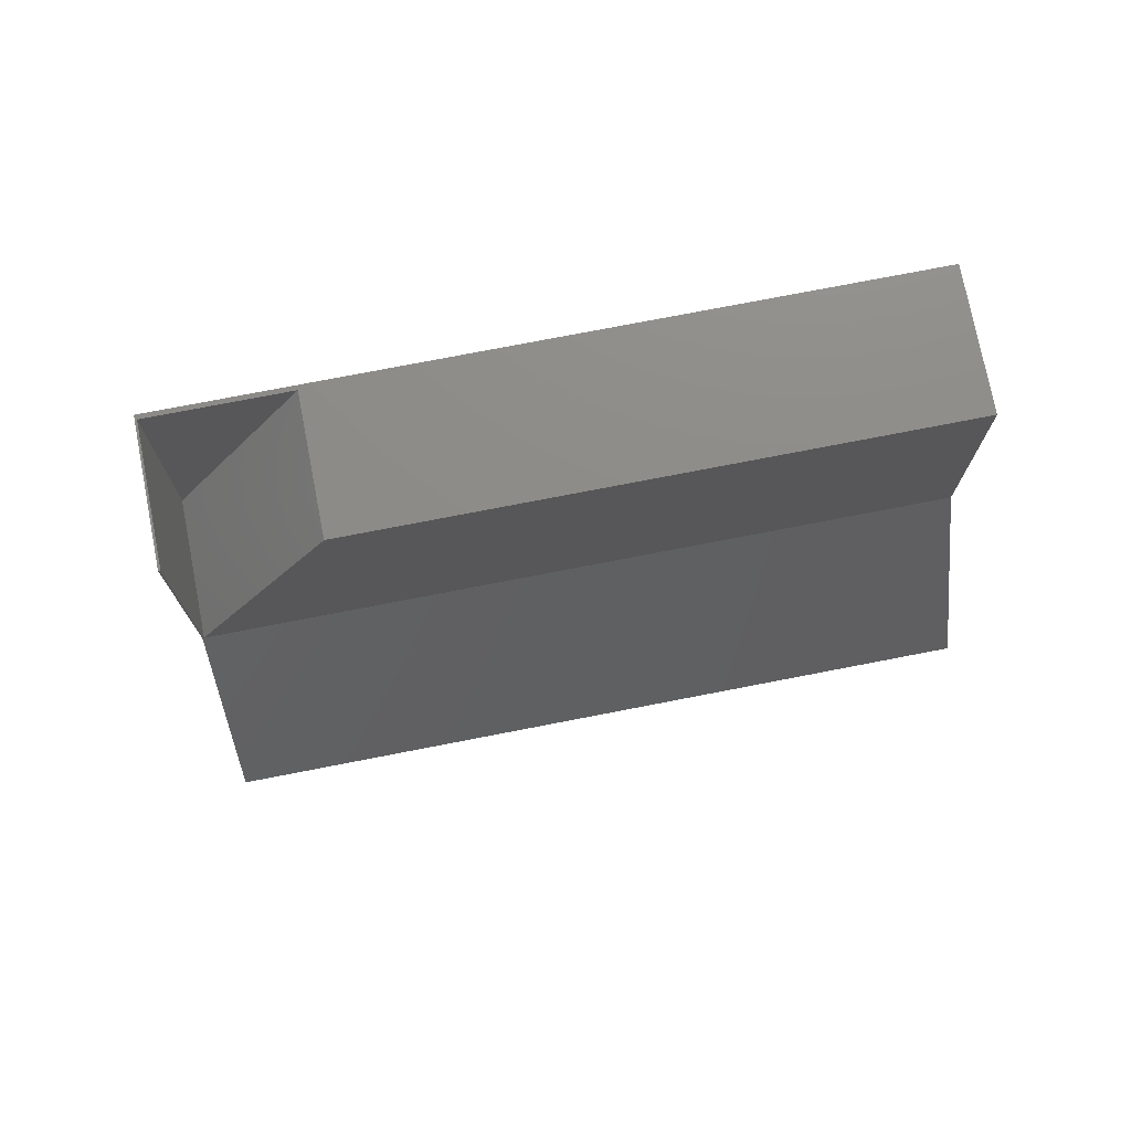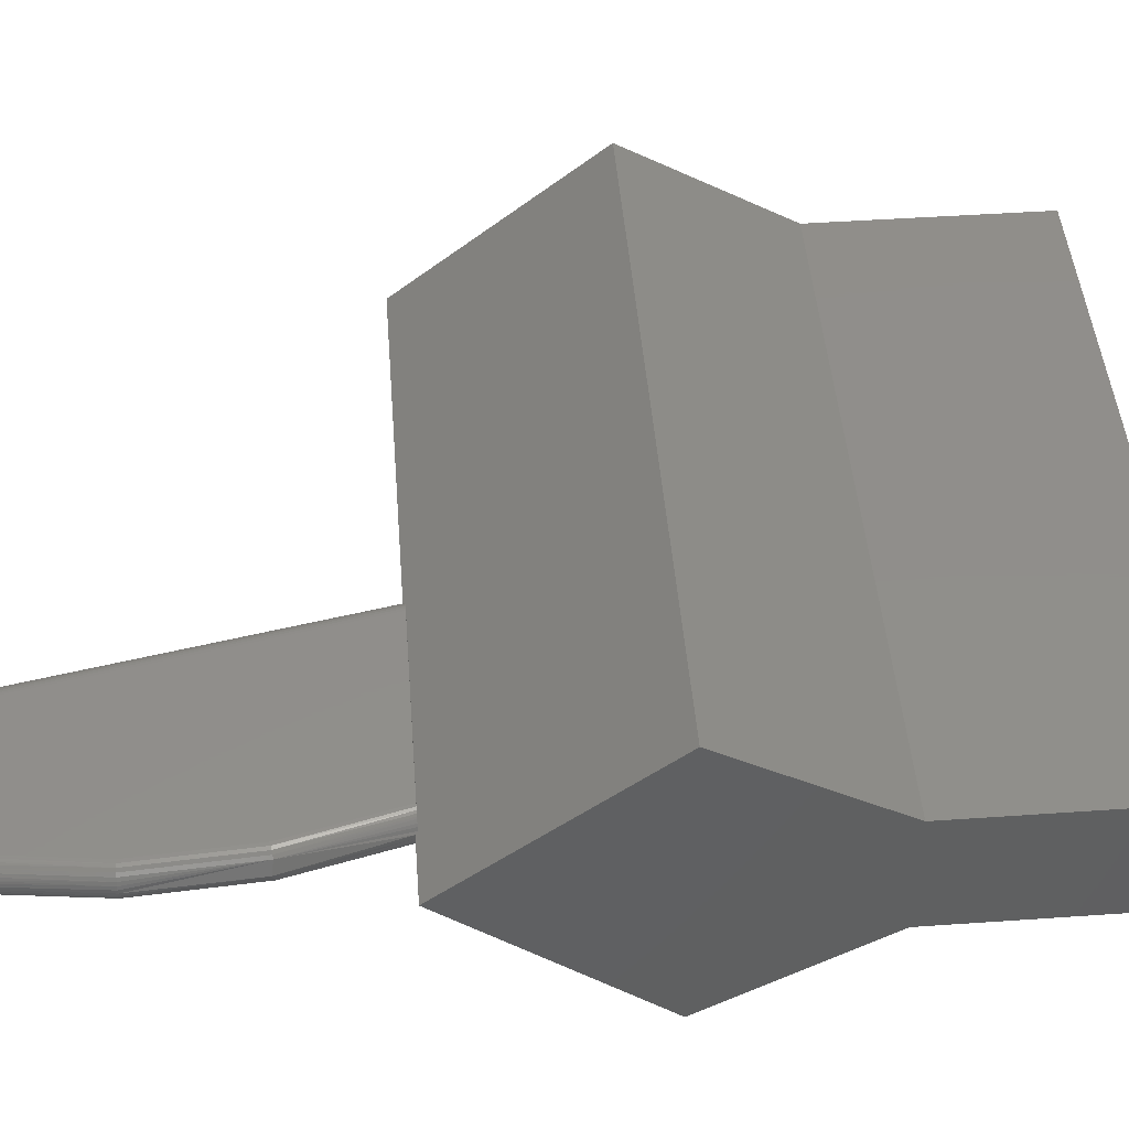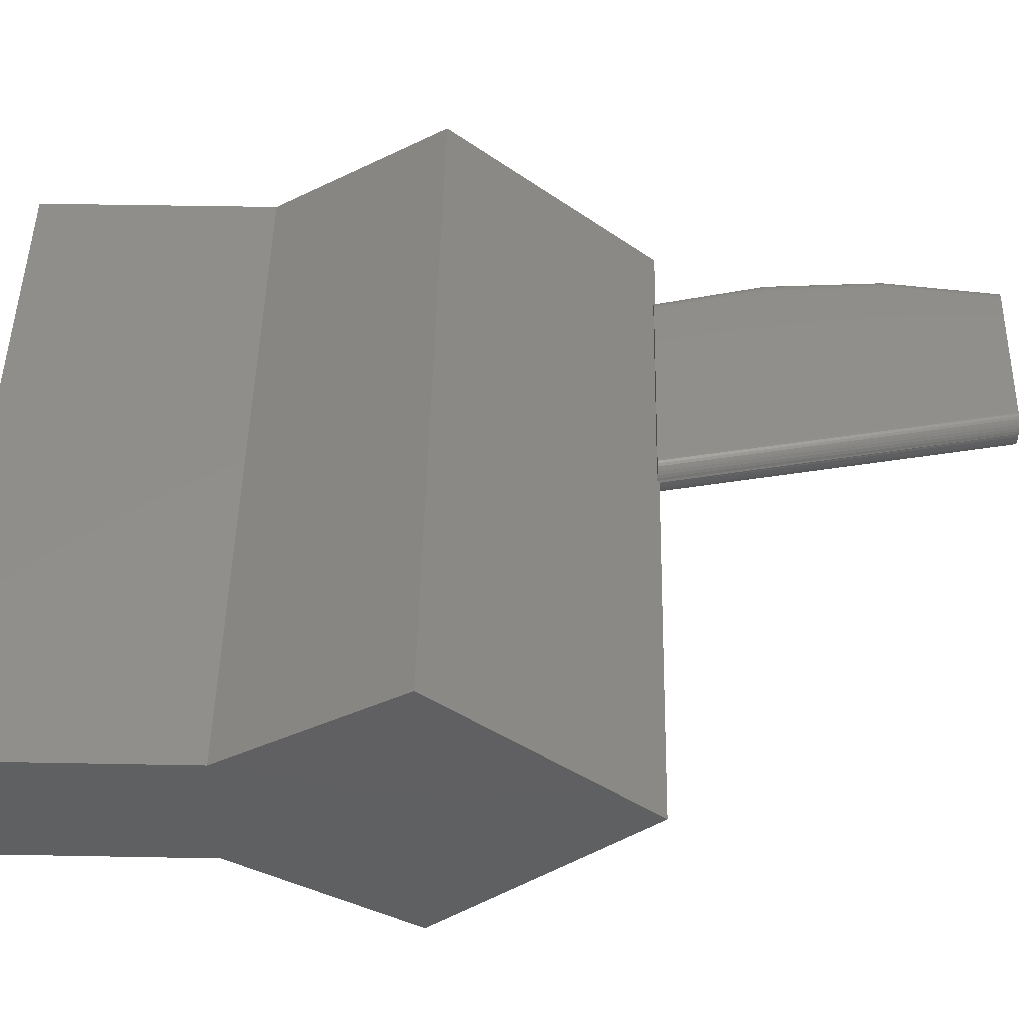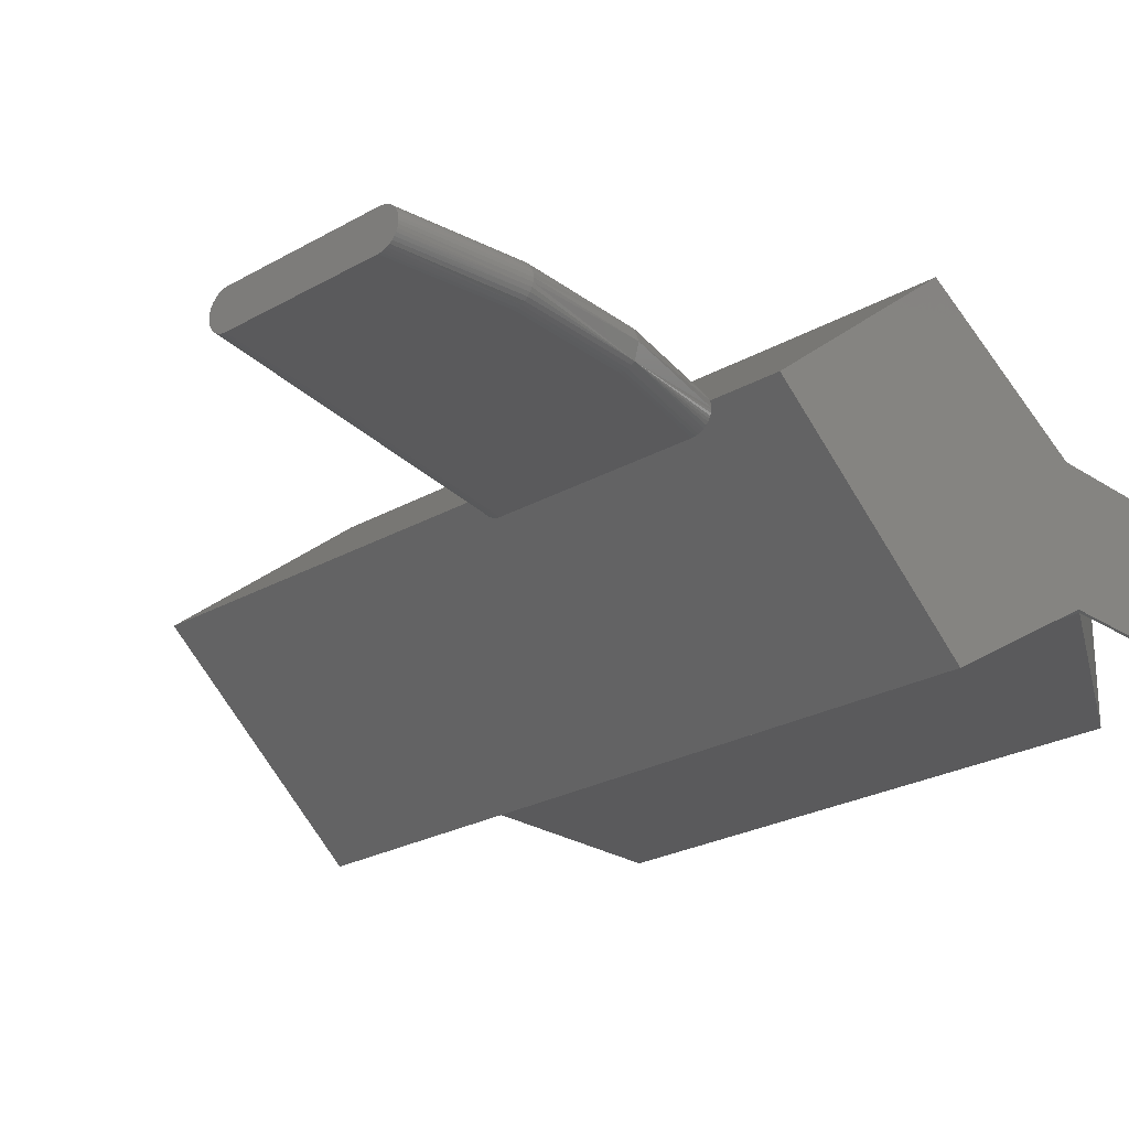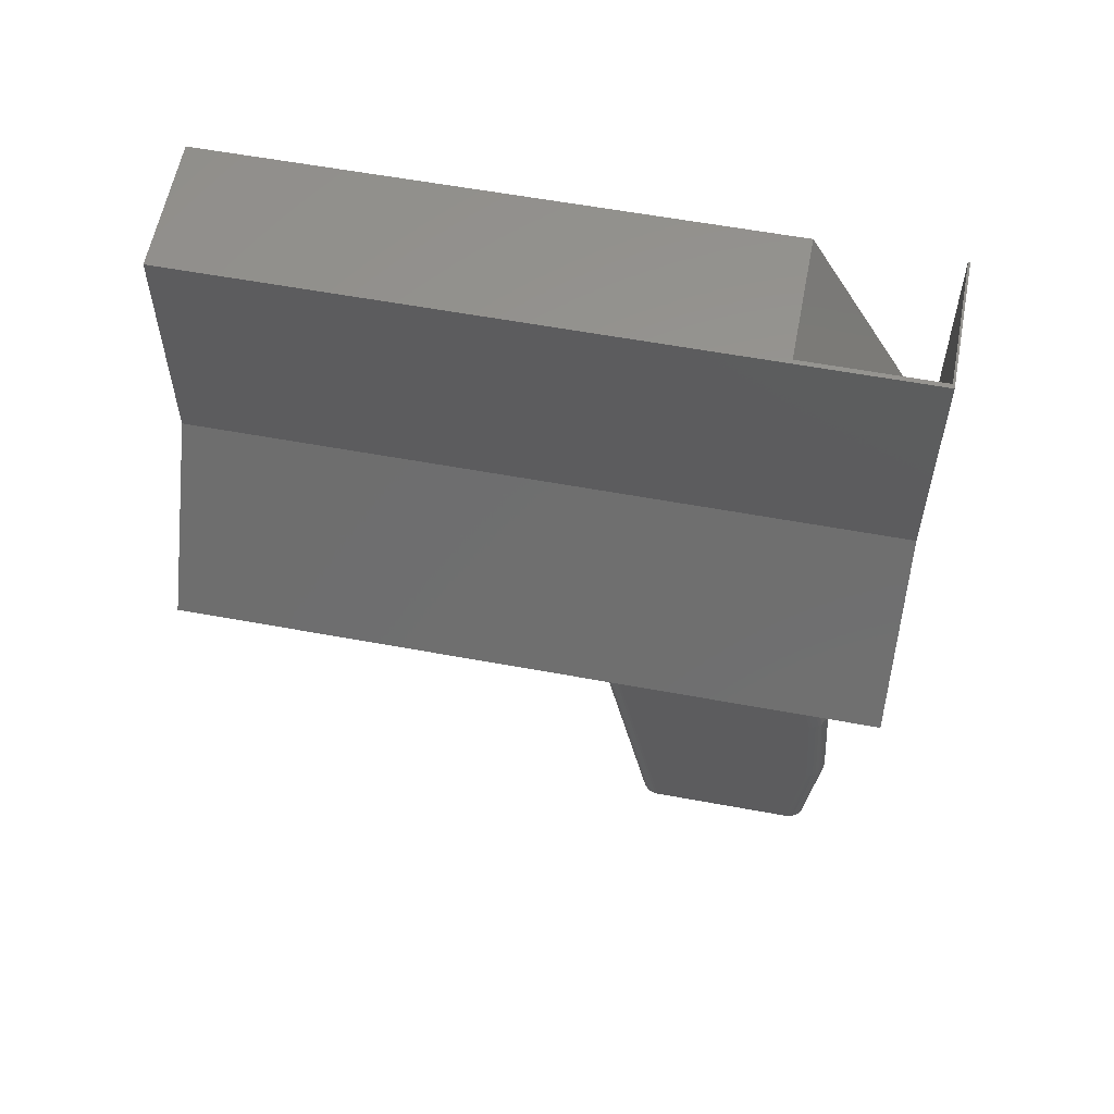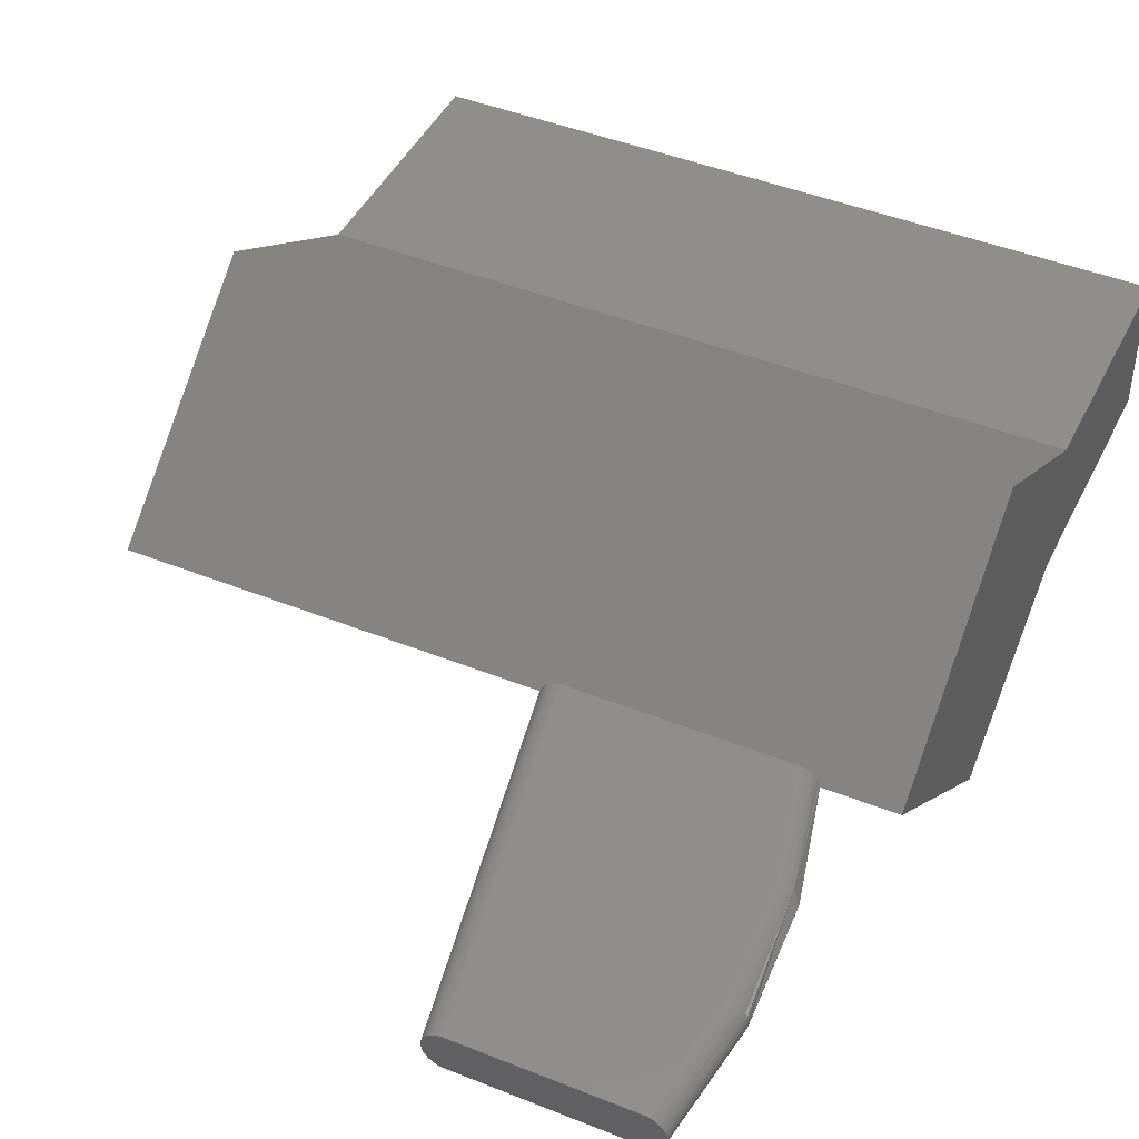
<metadata>
{"format":"stl","ext":"stl","renderer":"f3d","projection":"perspective","resolution":1024,"background":"white","views":[{"elev":75.2,"azim":-11.0,"up":"+Z"},{"elev":46.9,"azim":-94.5,"up":"+Y"},{"elev":48.0,"azim":91.2,"up":"+Y"},{"elev":-24.6,"azim":-136.9,"up":"+Y"},{"elev":58.7,"azim":-169.2,"up":"+Z"},{"elev":44.6,"azim":-155.0,"up":"+Y"}]}
</metadata>
<code>
# stl→obj: 136 verts, 268 faces
v 0.04181 -0.009215 -0.5781
v 0.04344 0.01108 -0.5781
v 0.04344 -0.01108 -0.5781
v 0.04536 0.01267 -0.5781
v 0.04536 -0.01267 -0.5781
v 0.04751 0.01395 -0.5781
v 0.04751 -0.01395 -0.5781
v 0.1912 -0.01395 -0.5781
v 0.1934 0.01267 -0.5781
v 0.1934 -0.01267 -0.5781
v 0.1953 0.01108 -0.5781
v 0.1953 -0.01108 -0.5781
v 0.1969 0.009215 -0.5781
v 0.1969 -0.009215 -0.5781
v 0.1983 0.007119 -0.5781
v 0.1992 0.004845 -0.5781
v 0.04181 0.009215 -0.5781
v 0.04049 -0.007119 -0.5781
v 0.03952 -0.004845 -0.5781
v 0.03893 -0.002449 -0.5781
v 0.03873 2.832e-17 -0.5781
v 0.03893 0.002449 -0.5781
v 0.03952 0.004845 -0.5781
v 0.04049 0.007119 -0.5781
v 0.1983 -0.007119 -0.5781
v 0.1998 0.002449 -0.5781
v 0.2 1.915e-17 -0.5781
v 0.1998 -0.002449 -0.5781
v 0.1992 -0.004845 -0.5781
v 0.04984 -0.01488 -0.5781
v 0.04984 0.01488 -0.5781
v 0.05229 -0.01545 -0.5781
v 0.05229 0.01545 -0.5781
v 0.05471 -0.01562 -0.5781
v 0.05471 0.01562 -0.5781
v 0.1841 -0.01562 -0.5781
v 0.1841 0.01562 -0.5781
v 0.1865 -0.01545 -0.5781
v 0.1865 0.01545 -0.5781
v 0.1889 -0.01488 -0.5781
v 0.1889 0.01488 -0.5781
v 0.1912 0.01395 -0.5781
v 0.2419 -0.01562 -0.2891
v 0.07355 -0.01562 -0.2891
v 0.04933 -0.01562 -0.3837
v 0.04298 -0.01562 -0.4812
v 0.06557 -0.01369 -0.2891
v 0.07046 -0.01535 -0.2891
v 0.0634 -0.01235 -0.2891
v 0.06794 -0.0147 -0.2891
v 0.0571 -0.001822 -0.2891
v 0.05744 -0.003634 -0.2891
v 0.05802 -0.005431 -0.2891
v 0.05886 -0.007211 -0.2891
v 0.05699 0.002604 -0.2891
v 0.05699 1.039e-17 -0.2891
v 0.2444 -0.01543 -0.2891
v 0.2468 -0.01485 -0.2891
v 0.2491 -0.01391 -0.2891
v 0.2513 -0.01261 -0.2891
v 0.2532 -0.011 -0.2891
v 0.2548 -0.009117 -0.2891
v 0.256 -0.007193 -0.2891
v 0.2569 -0.005304 -0.2891
v 0.2574 -0.003436 -0.2891
v 0.2577 -0.001586 -0.2891
v 0.2578 -3.144e-18 -0.2891
v 0.2578 0.002604 -0.2891
v 0.05999 -0.008969 -0.2891
v 0.06147 -0.0107 -0.2891
v 0.04076 -0.01299 -0.3823
v 0.04343 -0.01444 -0.3827
v 0.04632 -0.01532 -0.3832
v 0.02855 -0.005979 -0.4816
v 0.02999 -0.008681 -0.4815
v 0.037 -0.01444 -0.4813
v 0.03993 -0.01532 -0.4812
v 0.0335 1.895e-17 -0.3838
v 0.02735 2.489e-17 -0.4812
v 0.02766 -0.003048 -0.4816
v 0.03842 -0.01105 -0.382
v 0.03193 -0.01105 -0.4815
v 0.0343 -0.01299 -0.4814
v 0.04298 0.01562 -0.4812
v 0.04933 0.01562 -0.3837
v 0.07355 0.01562 -0.2891
v 0.2419 0.01562 -0.2891
v 0.2444 0.01543 -0.2891
v 0.2491 0.01391 -0.2891
v 0.2468 0.01485 -0.2891
v 0.07075 0.0154 -0.2891
v 0.06605 0.01394 -0.2891
v 0.06822 0.0148 -0.2891
v 0.06096 0.01016 -0.2891
v 0.06439 0.01302 -0.2891
v 0.06304 0.01208 -0.2891
v 0.05807 0.005582 -0.2891
v 0.05946 0.008208 -0.2891
v 0.2545 0.009558 -0.2891
v 0.2525 0.01167 -0.2891
v 0.2511 0.01276 -0.2891
v 0.2568 0.005582 -0.2891
v 0.2559 0.007486 -0.2891
v 0.05637 0.004112 -0.2909
v 9.716e-34 0.1452 -0.1172
v 9.641e-18 0.004112 -0.2909
v 0.5781 0.1452 -0.1172
v 0.5781 0.004112 -0.2909
v 0.2575 0.004112 -0.2909
v 0.5781 -0.1406 -0.1172
v 0 -0.1406 -0.1172
v 0.5781 0.05839 0.2266
v 0.5781 -0.05378 0.2266
v 0.5781 0.05839 0.02755
v 0.5781 -0.05378 0.02755
v 0.04343 0.01444 -0.3827
v 0.04076 0.01299 -0.3823
v 0.03993 0.01532 -0.4812
v 0.037 0.01444 -0.4813
v 0.0343 0.01299 -0.4814
v 0.02999 0.008681 -0.4815
v 0.02855 0.005979 -0.4816
v 0.03842 0.01105 -0.382
v 0.03193 0.01105 -0.4815
v 0.02766 0.003048 -0.4816
v 0.04632 0.01532 -0.3832
v 0.001727 -0.05469 0.03125
v 0.001727 0.05469 0.03125
v 0.001727 -0.05378 0.2266
v 0.001727 0.05469 0.2266
v 0.1127 -0.05378 0.2266
v 0.1127 0.05469 0.2266
v -1.908e-17 0.05839 0.2266
v -1.908e-17 -0.05378 0.2266
v -8.035e-18 -0.05378 0.02755
v -8.035e-18 0.05839 0.02755
f 1 2 3
f 2 4 3
f 3 4 5
f 5 4 6
f 5 6 7
f 8 9 10
f 10 9 11
f 10 11 12
f 11 13 12
f 12 13 14
f 13 15 14
f 14 15 16
f 17 2 1
f 17 1 18
f 17 18 19
f 17 19 20
f 17 20 21
f 17 21 22
f 17 22 23
f 17 23 24
f 25 14 16
f 25 16 26
f 25 26 27
f 25 27 28
f 25 28 29
f 7 6 30
f 30 6 31
f 30 31 32
f 32 31 33
f 32 33 34
f 34 33 35
f 34 35 36
f 36 35 37
f 36 37 38
f 38 37 39
f 38 39 40
f 40 39 41
f 40 41 8
f 8 41 42
f 8 42 9
f 36 43 44
f 36 44 45
f 36 45 46
f 36 46 34
f 44 47 48
f 44 49 47
f 47 50 48
f 51 52 53
f 54 55 56
f 54 56 51
f 54 51 53
f 57 58 59
f 57 59 60
f 57 60 61
f 57 61 62
f 57 62 63
f 57 63 64
f 57 64 65
f 57 65 66
f 57 66 67
f 57 67 68
f 68 55 54
f 68 54 69
f 68 69 70
f 68 70 49
f 68 49 44
f 68 44 43
f 68 43 57
f 47 49 71
f 71 72 47
f 48 73 45
f 44 48 45
f 74 18 75
f 75 18 1
f 76 30 77
f 78 79 80
f 81 71 49
f 81 49 70
f 81 70 69
f 81 69 54
f 81 54 53
f 81 53 52
f 81 52 51
f 81 51 56
f 81 56 78
f 81 78 80
f 81 80 74
f 81 74 75
f 81 75 82
f 73 48 72
f 72 48 50
f 72 50 47
f 79 21 80
f 80 21 20
f 80 20 74
f 74 20 19
f 74 19 18
f 75 1 82
f 82 1 3
f 82 3 83
f 83 3 5
f 83 5 76
f 76 5 7
f 76 7 30
f 34 46 32
f 32 46 77
f 32 77 30
f 81 82 71
f 71 82 83
f 71 83 72
f 72 83 76
f 72 76 73
f 73 76 77
f 73 77 45
f 45 77 46
f 29 28 65
f 43 36 57
f 57 36 38
f 57 38 58
f 58 38 40
f 58 40 59
f 59 40 8
f 59 8 60
f 60 8 10
f 60 10 61
f 61 10 12
f 61 12 62
f 62 12 14
f 62 14 63
f 63 14 25
f 63 25 64
f 64 25 29
f 64 29 65
f 27 67 28
f 28 67 66
f 28 66 65
f 37 35 84
f 37 84 85
f 37 85 86
f 37 86 87
f 88 89 90
f 86 91 92
f 92 91 93
f 94 92 95
f 94 95 96
f 97 94 98
f 87 99 100
f 87 100 101
f 87 101 89
f 87 89 88
f 102 103 99
f 102 99 87
f 102 87 86
f 102 86 92
f 102 92 94
f 102 94 97
f 104 105 97
f 104 106 105
f 107 108 109
f 107 109 102
f 107 102 97
f 107 97 105
f 108 68 109
f 108 110 68
f 111 106 104
f 111 104 55
f 111 55 68
f 111 68 110
f 112 113 114
f 114 113 115
f 114 115 107
f 107 115 110
f 107 110 108
f 109 68 16
f 67 27 68
f 68 27 26
f 68 26 16
f 37 87 39
f 39 87 88
f 39 88 41
f 41 88 90
f 41 90 42
f 42 90 89
f 42 89 9
f 9 89 101
f 9 101 11
f 11 101 100
f 11 100 13
f 13 100 99
f 13 99 15
f 15 99 103
f 15 103 16
f 16 103 102
f 16 102 109
f 56 104 78
f 56 55 104
f 116 117 92
f 92 117 95
f 96 95 117
f 118 31 119
f 31 6 119
f 119 6 4
f 119 4 120
f 121 24 122
f 24 23 122
f 122 23 22
f 123 124 121
f 123 121 122
f 123 122 125
f 123 125 79
f 123 79 78
f 123 78 104
f 123 104 97
f 123 97 98
f 123 98 94
f 123 94 96
f 123 96 117
f 86 85 91
f 91 85 126
f 91 126 93
f 93 126 116
f 93 116 92
f 84 35 118
f 118 35 33
f 118 33 31
f 120 4 124
f 124 4 2
f 124 2 121
f 121 2 17
f 121 17 24
f 21 79 22
f 22 79 125
f 22 125 122
f 85 84 126
f 126 84 118
f 126 118 116
f 116 118 119
f 116 119 117
f 117 119 120
f 117 120 123
f 123 120 124
f 127 128 129
f 129 128 130
f 131 132 127
f 127 132 128
f 133 134 129
f 133 129 130
f 133 130 132
f 133 132 112
f 132 131 112
f 112 131 113
f 135 115 127
f 135 127 129
f 135 129 134
f 131 127 113
f 113 127 115
f 130 128 132
f 106 111 105
f 105 111 135
f 105 135 136
f 136 135 134
f 136 134 133
f 135 111 115
f 115 111 110
f 136 133 114
f 114 133 112
f 105 136 107
f 107 136 114

</code>
